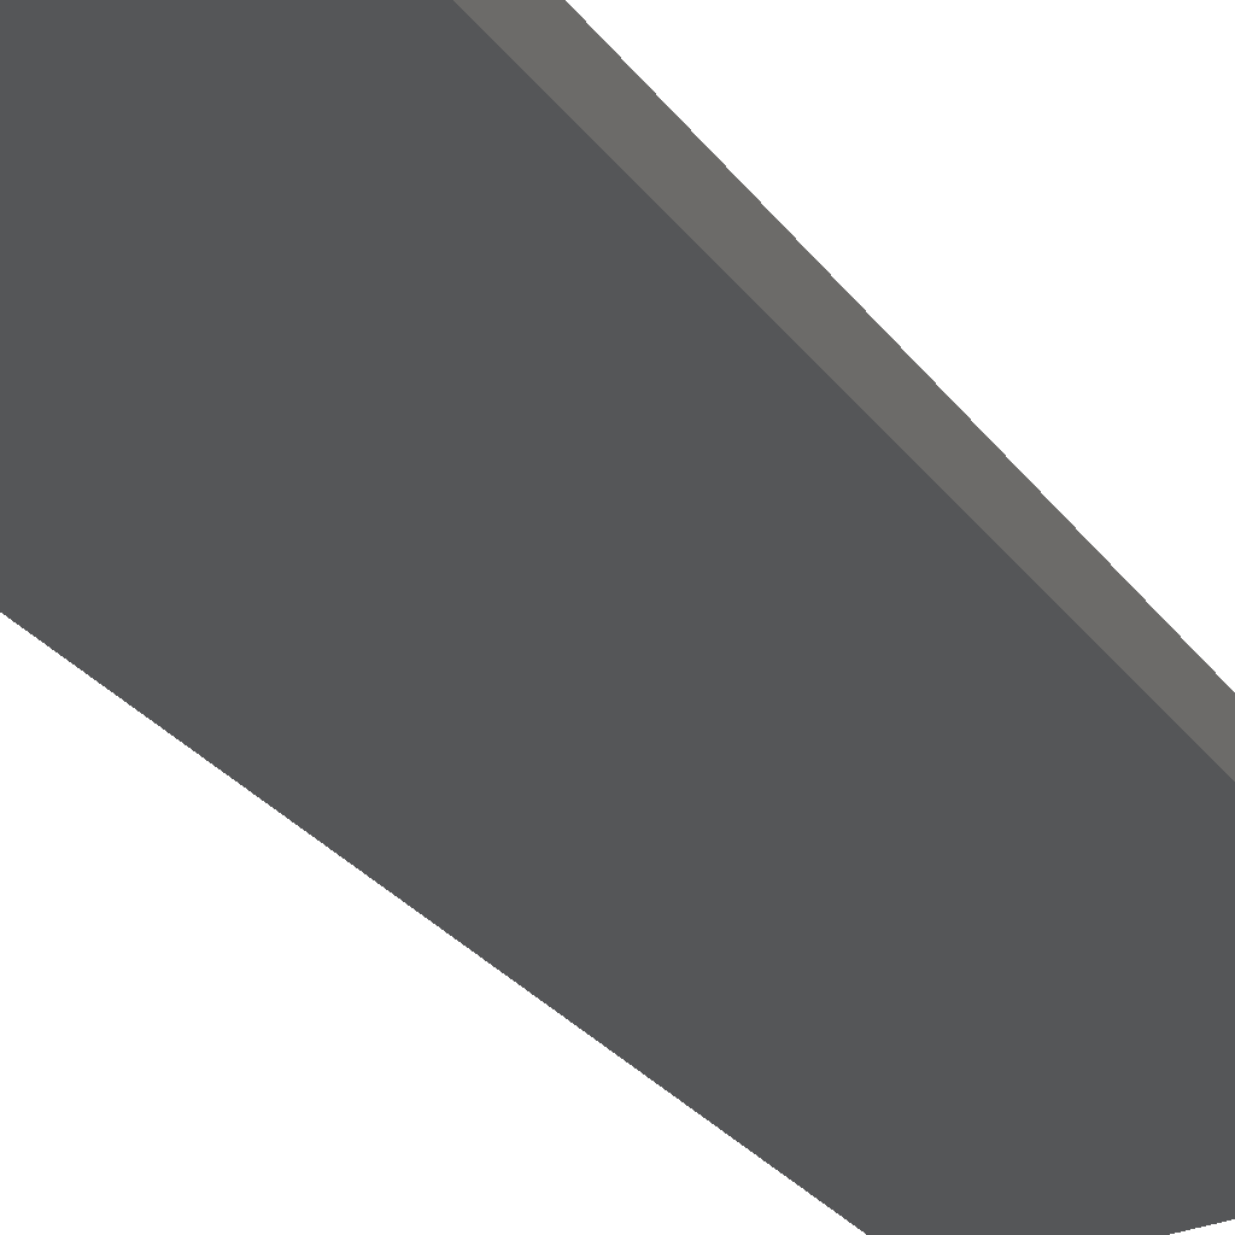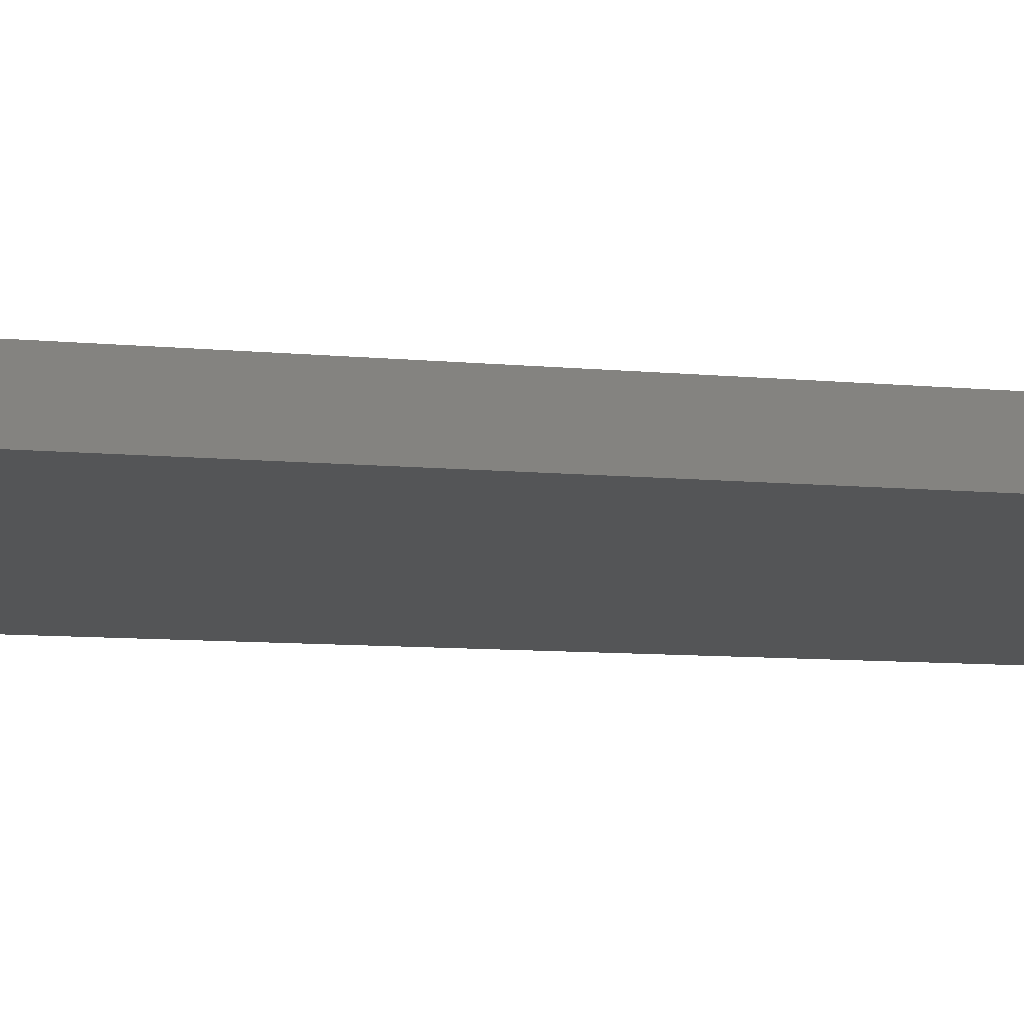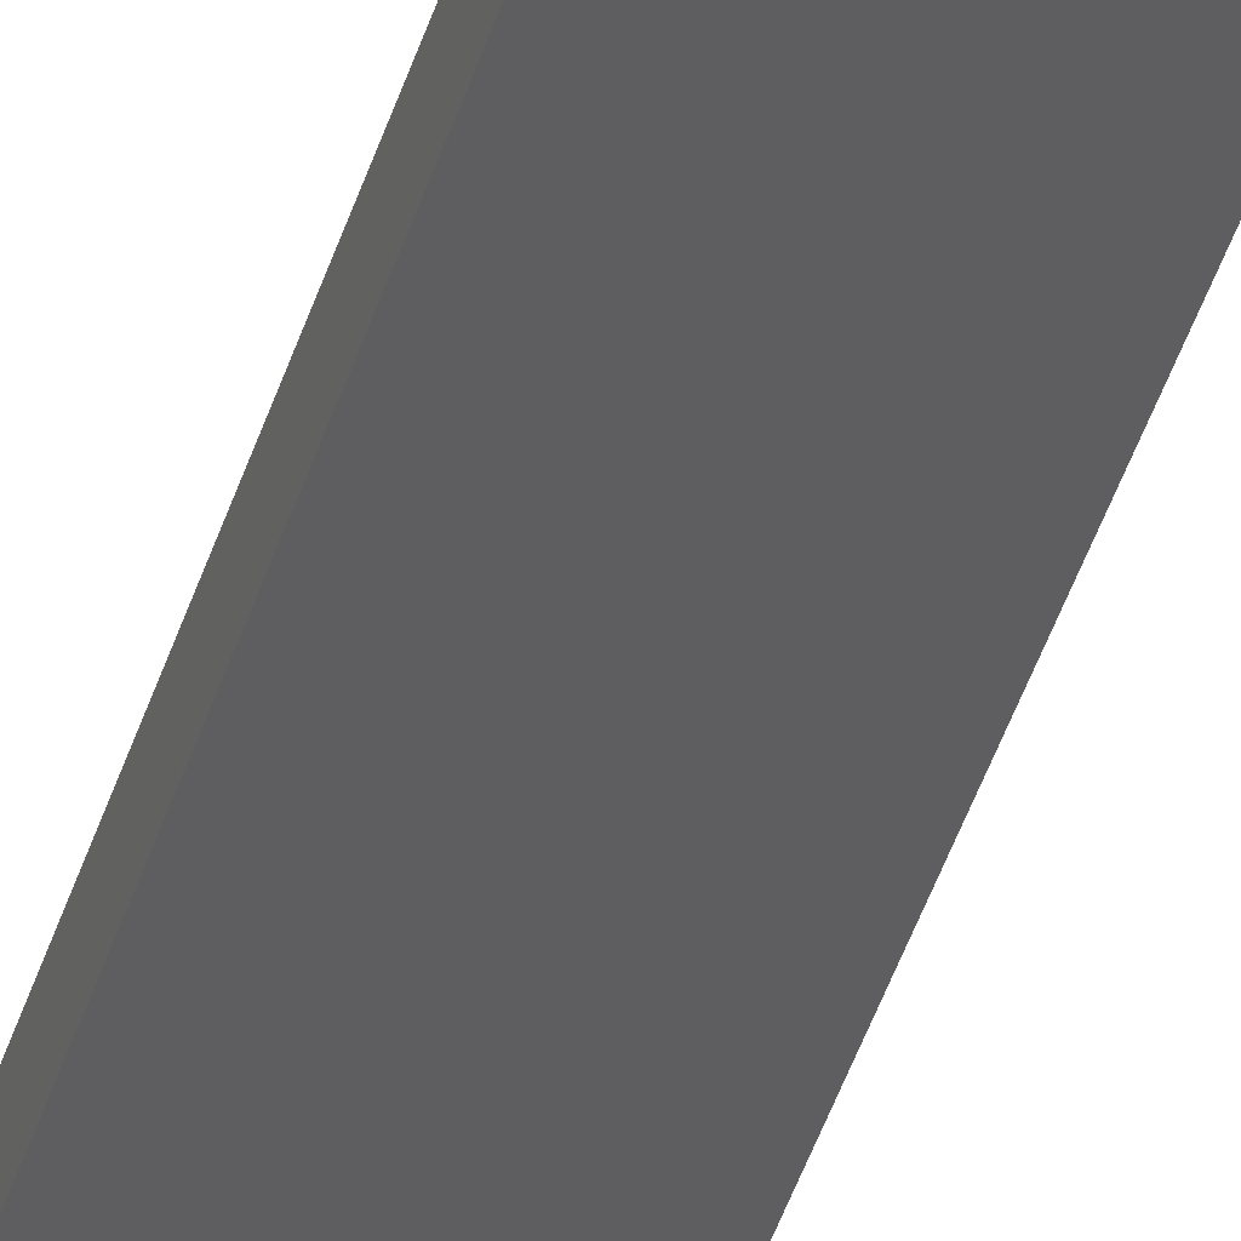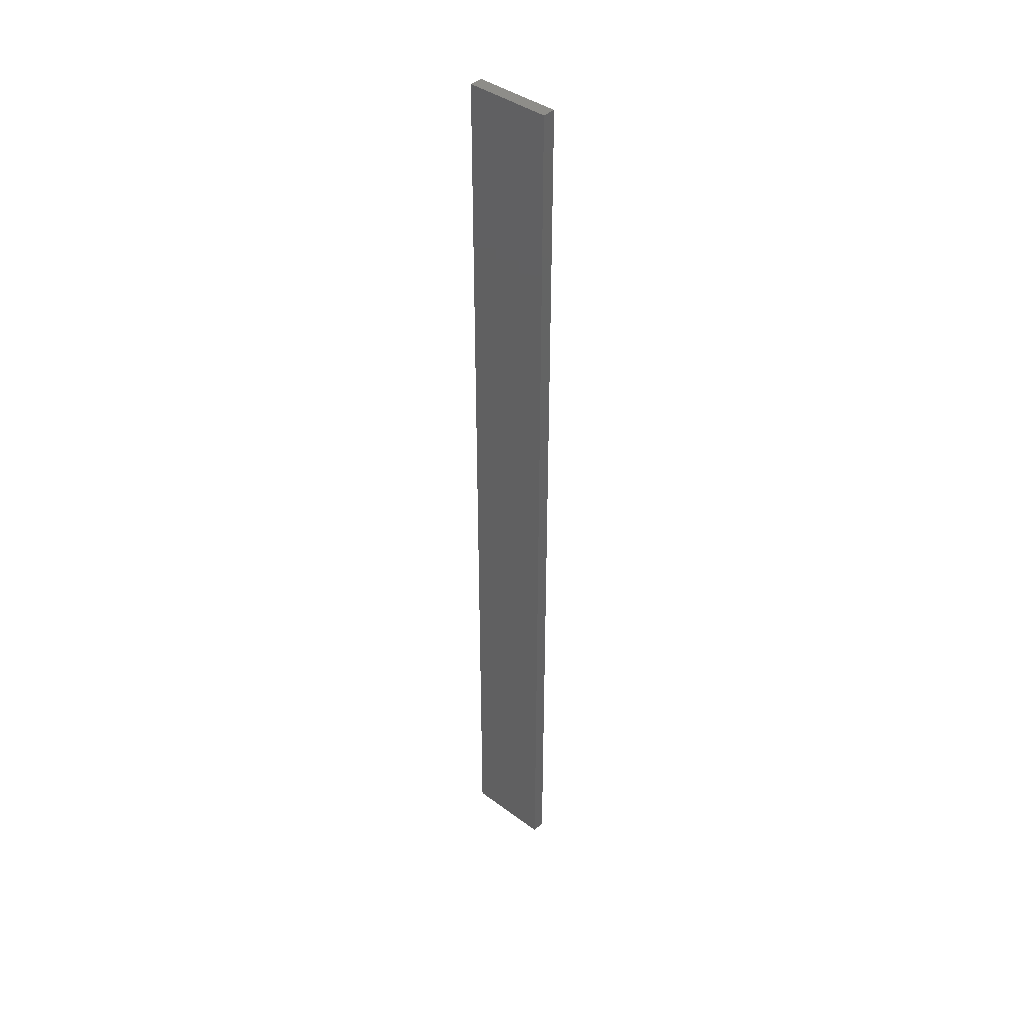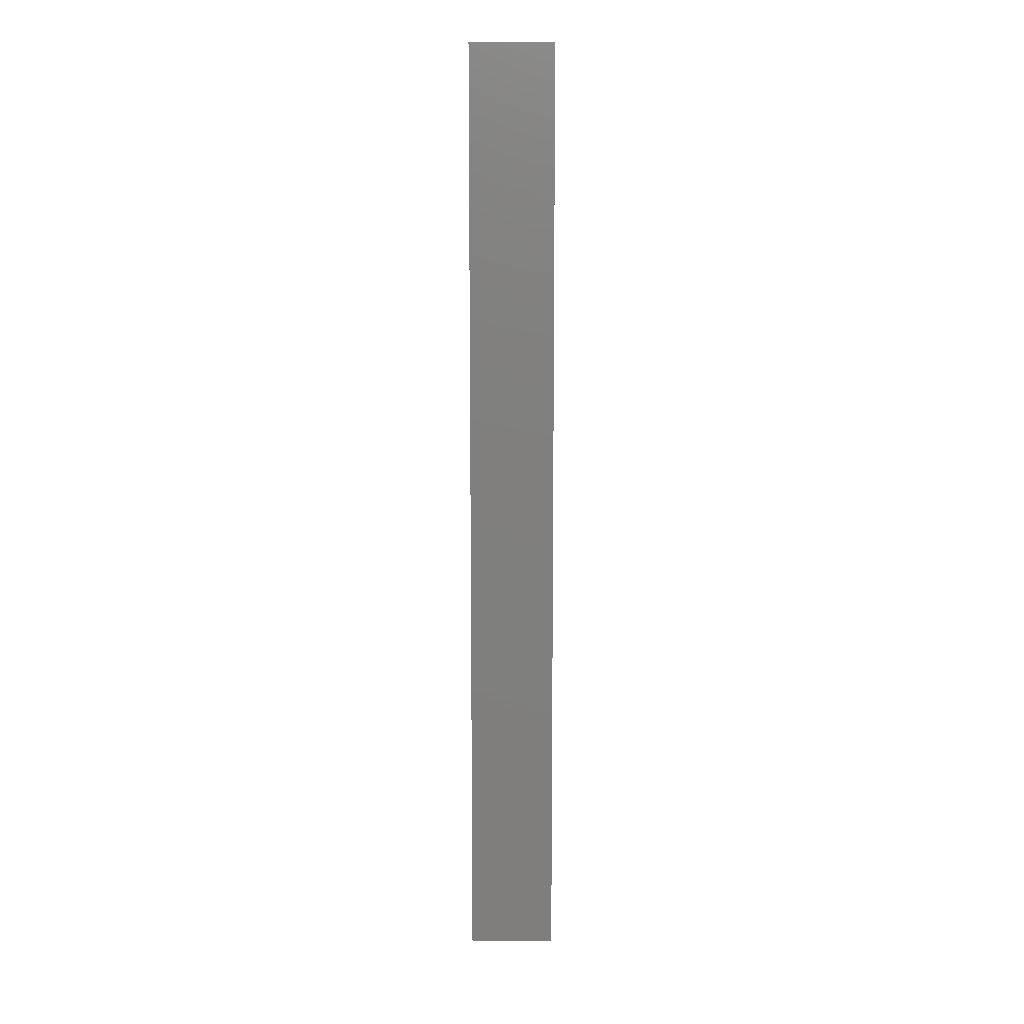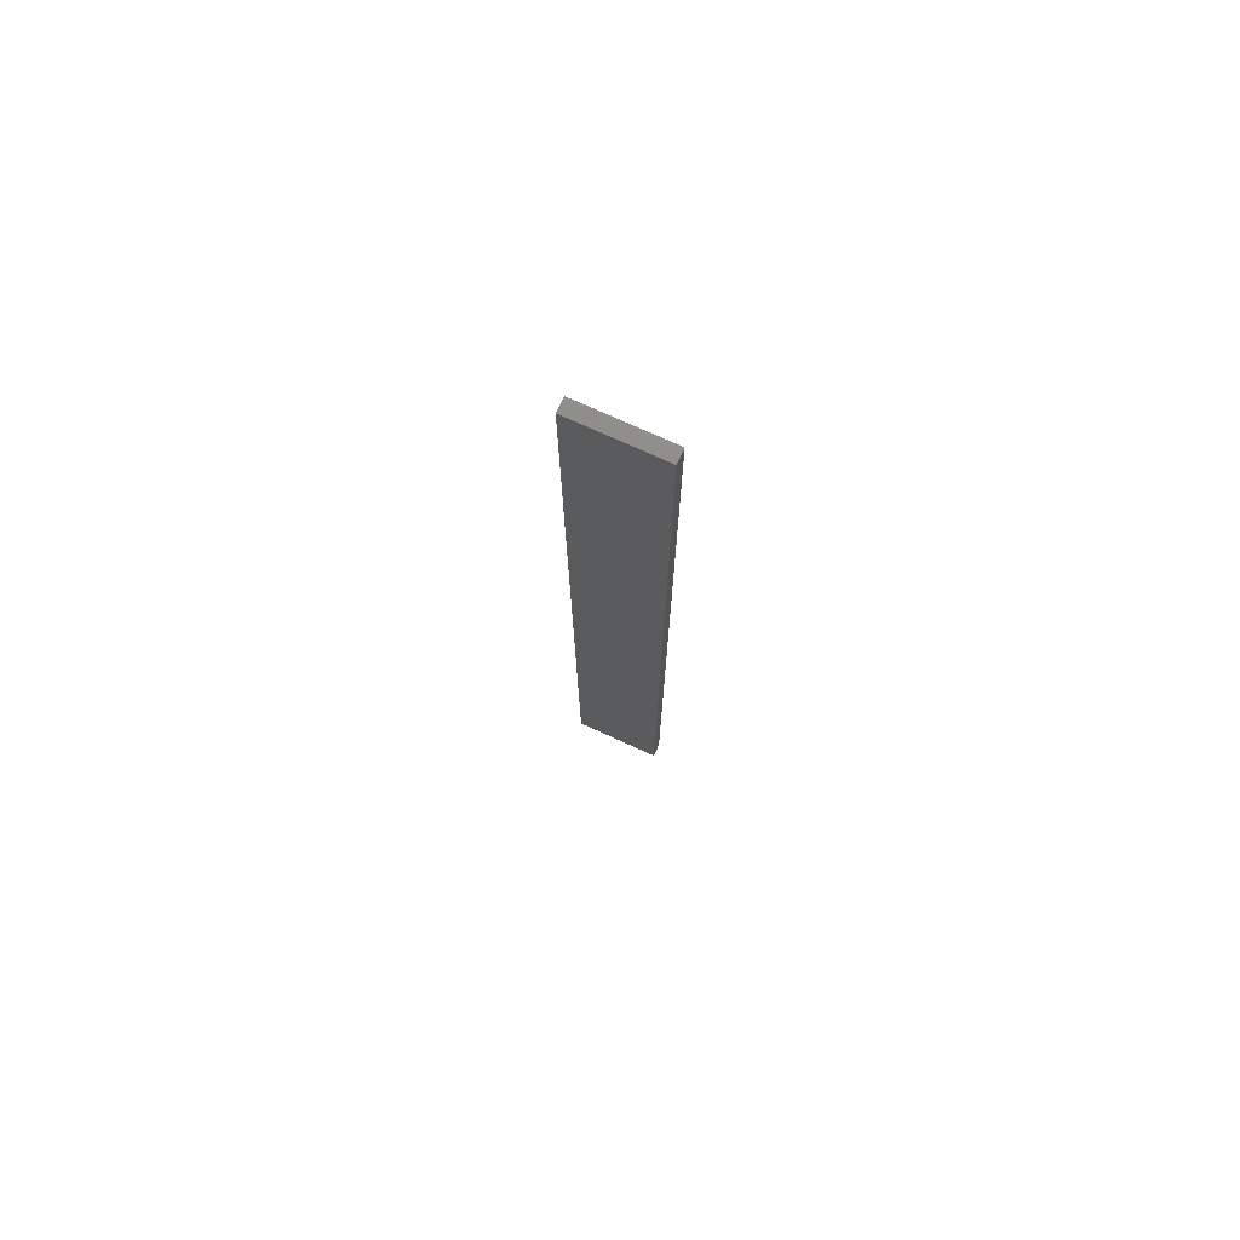
<metadata>
{"format":"stl","ext":"stl","renderer":"f3d","projection":"perspective","resolution":1024,"background":"white","views":[{"elev":-8.6,"azim":9.9,"up":"+Y"},{"elev":-2.1,"azim":42.1,"up":"+Y"},{"elev":-44.5,"azim":-17.0,"up":"+Y"},{"elev":40.5,"azim":54.3,"up":"+Z"},{"elev":10.7,"azim":13.4,"up":"+Z"},{"elev":75.0,"azim":-143.6,"up":"+Z"}]}
</metadata>
<code>
# stl→obj: 16 verts, 28 faces
v 19.19 -2.361 -56.73
v 19.19 -2.361 -60.32
v 19.29 -2.338 -60.32
v 19.29 -2.338 -56.73
v 19.4 -2.316 -60.32
v 19.4 -2.316 -56.73
v 19.5 -2.293 -56.73
v 19.5 -2.293 -60.32
v 19.49 -2.244 -60.32
v 19.49 -2.244 -56.73
v 19.18 -2.312 -60.32
v 19.28 -2.289 -56.73
v 19.28 -2.289 -60.32
v 19.39 -2.267 -60.32
v 19.18 -2.312 -56.73
v 19.39 -2.267 -56.73
f 1 2 3
f 4 3 5
f 4 1 3
f 6 4 5
f 7 5 8
f 7 6 5
f 7 8 9
f 10 7 9
f 11 12 13
f 13 12 14
f 15 12 11
f 12 16 14
f 14 10 9
f 16 10 14
f 1 15 11
f 1 11 2
f 10 16 7
f 16 6 7
f 16 12 6
f 12 4 6
f 12 15 4
f 15 1 4
f 14 9 8
f 5 14 8
f 13 14 5
f 3 13 5
f 2 11 13
f 2 13 3

</code>
